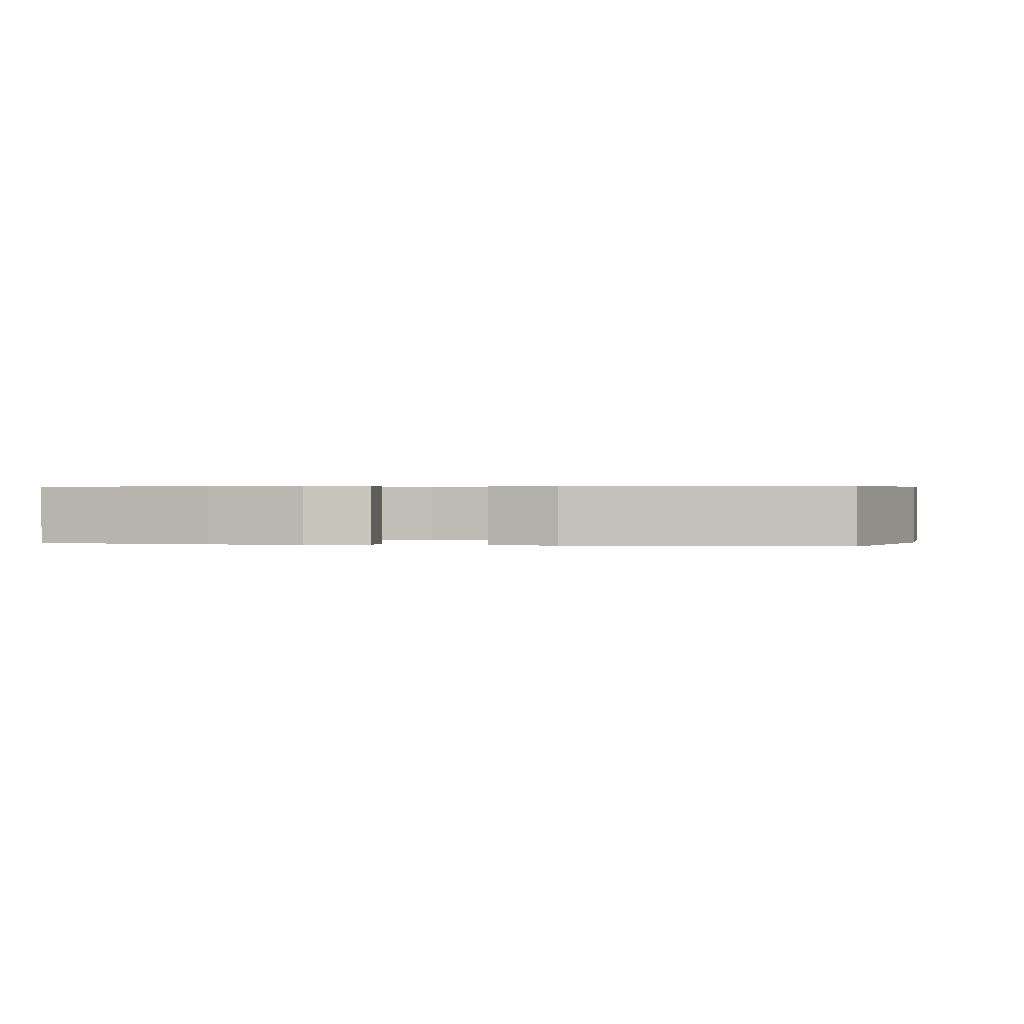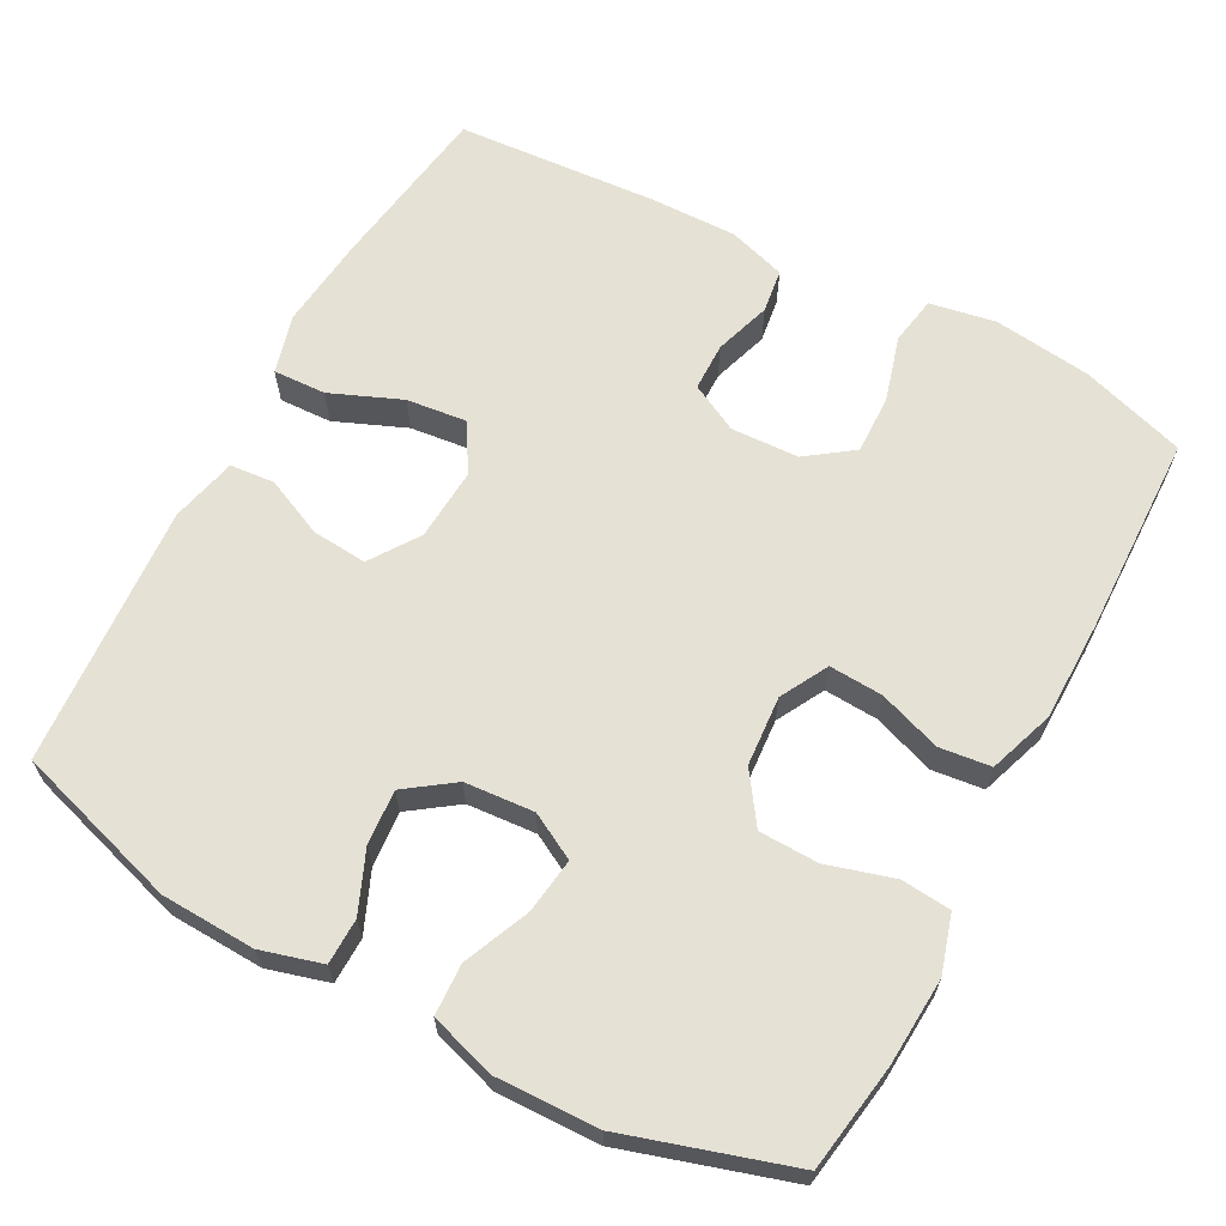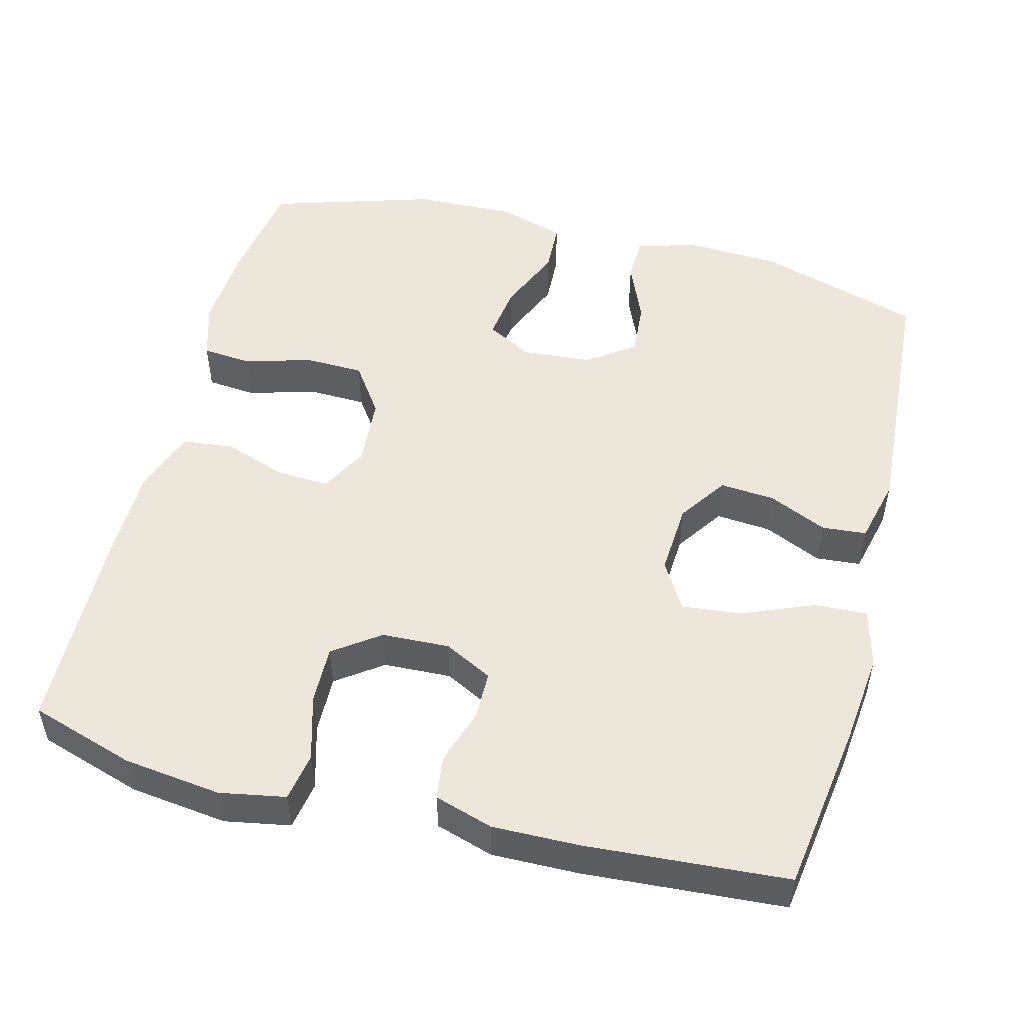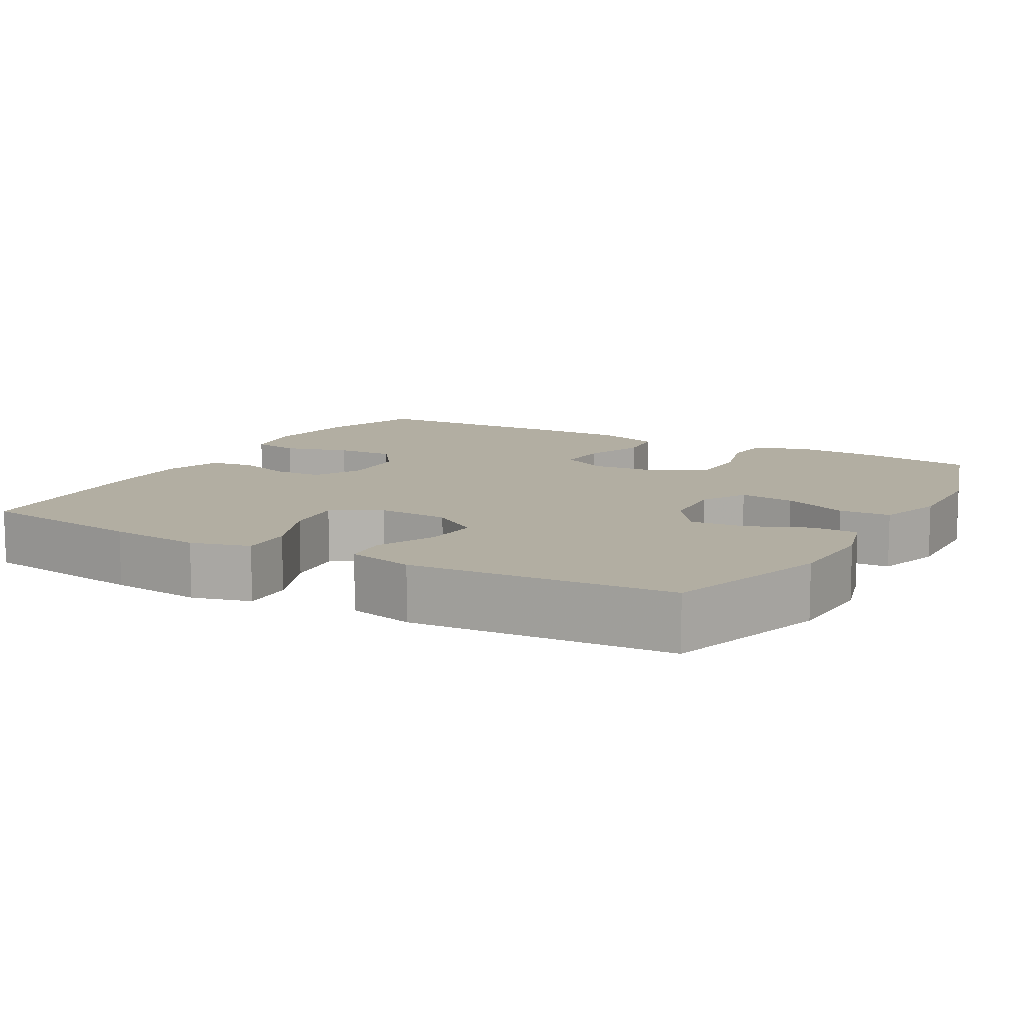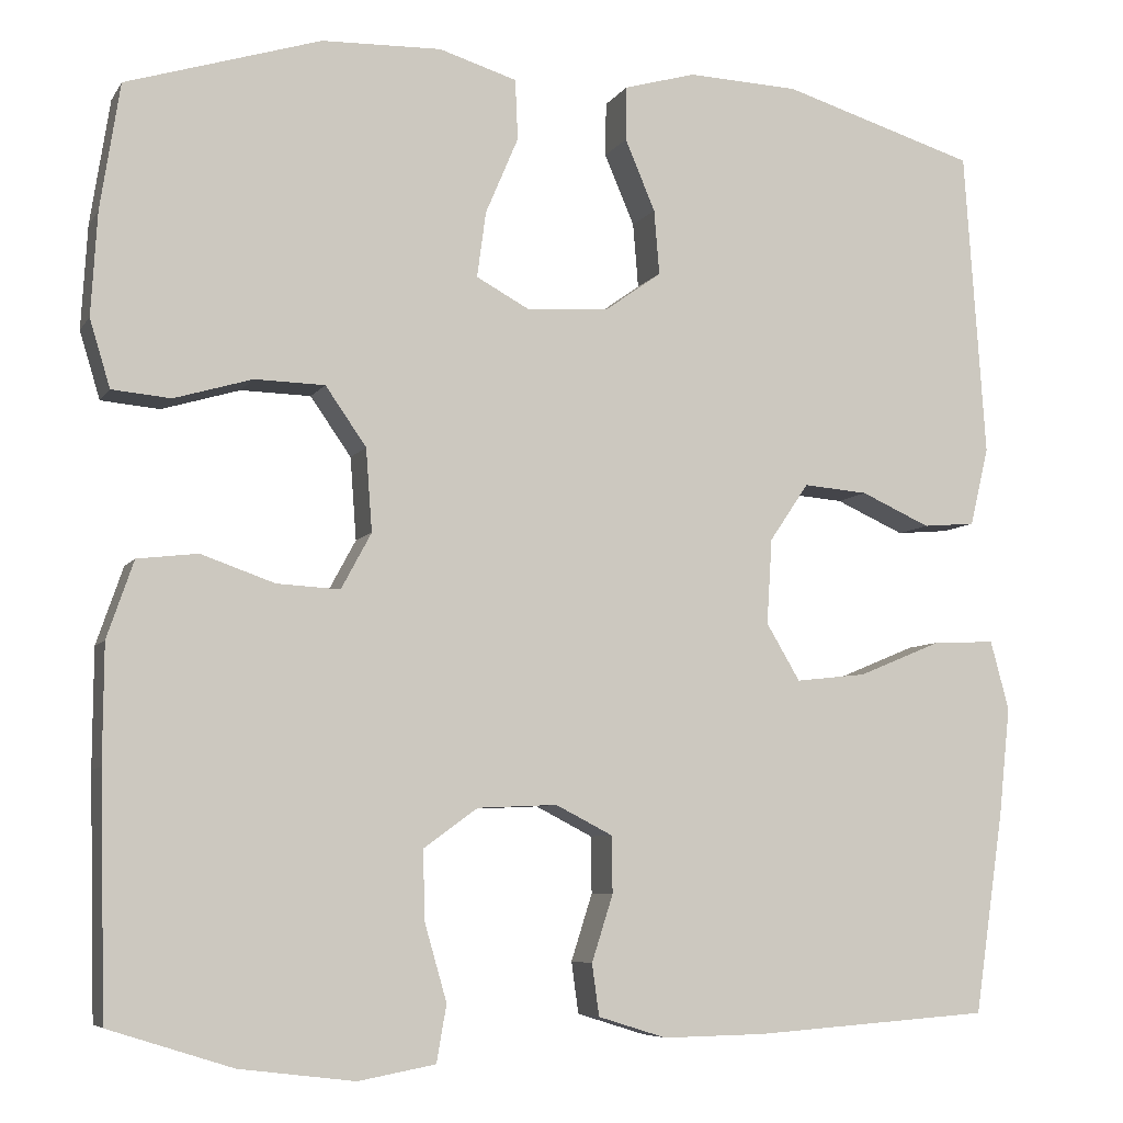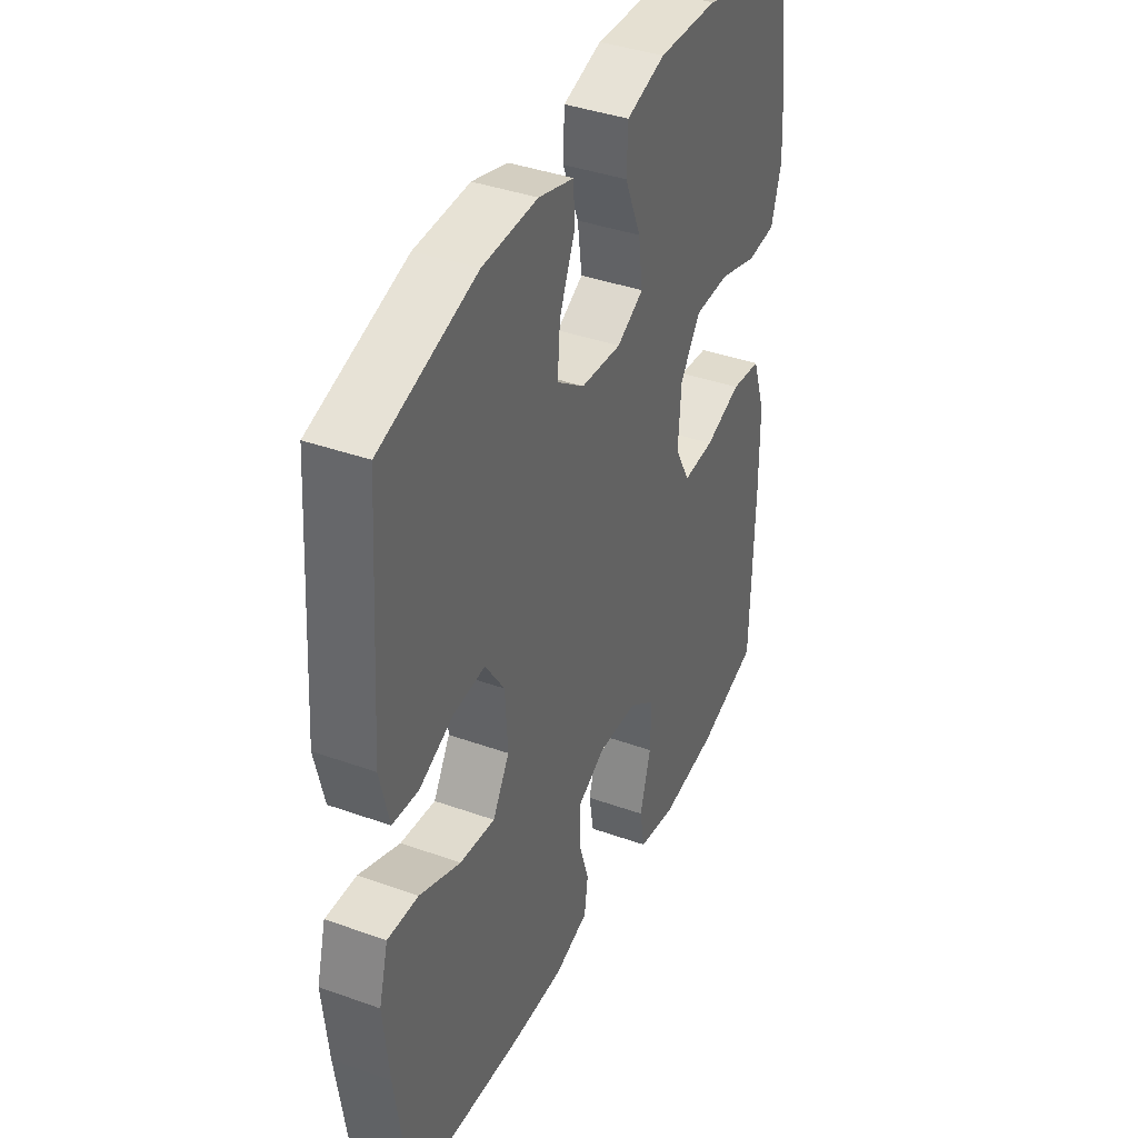
<metadata>
{"format":"obj","ext":"obj","renderer":"f3d","projection":"perspective","resolution":1024,"background":"white","views":[{"elev":0.5,"azim":-79.9,"up":"+Y"},{"elev":64.5,"azim":28.2,"up":"+Y"},{"elev":50.9,"azim":-165.5,"up":"+Y"},{"elev":10.7,"azim":-60.6,"up":"+Y"},{"elev":-6.7,"azim":161.5,"up":"+Z"},{"elev":38.9,"azim":-65.8,"up":"+Z"}]}
</metadata>
<code>
v 0.5 0.07 0.5
v 0.522 0.07 0.358
v 0.529 0.07 0.242
v 0.506 0.07 0.166
v 0.44 0.07 0.16
v 0.352 0.07 0.186
v 0.273 0.07 0.184
v 0.227 0.07 0.118
v 0.22 0.07 0.025
v 0.254 0.07 -0.038
v 0.325 0.07 -0.034
v 0.408 0.07 -0.005
v 0.476 0.07 -0.013
v 0.506 0.07 -0.1
v 0.507 0.07 -0.232
v 0.5 0.07 -0.5
v 0.361 0.07 -0.544
v 0.231 0.07 -0.56
v 0.144 0.07 -0.544
v 0.133 0.07 -0.48
v 0.158 0.07 -0.393
v 0.16 0.07 -0.315
v 0.099 0.07 -0.271
v 0.009 0.07 -0.267
v -0.055 0.07 -0.3
v -0.056 0.07 -0.364
v -0.032 0.07 -0.439
v -0.04 0.07 -0.497
v -0.117 0.07 -0.521
v -0.233 0.07 -0.519
v -0.5 0.07 -0.5
v -0.533 0.07 -0.274
v -0.546 0.07 -0.151
v -0.525 0.07 -0.073
v -0.455 0.07 -0.076
v -0.361 0.07 -0.115
v -0.281 0.07 -0.124
v -0.243 0.07 -0.06
v -0.249 0.07 0.036
v -0.293 0.07 0.101
v -0.366 0.07 0.095
v -0.444 0.07 0.06
v -0.503 0.07 0.065
v -0.524 0.07 0.153
v -0.5 0.07 0.5
v -0.281 0.07 0.567
v -0.156 0.07 0.572
v -0.075 0.07 0.549
v -0.074 0.07 0.488
v -0.108 0.07 0.408
v -0.114 0.07 0.335
v -0.051 0.07 0.29
v 0.041 0.07 0.283
v 0.102 0.07 0.316
v 0.092 0.07 0.39
v 0.055 0.07 0.477
v 0.058 0.07 0.545
v 0.146 0.07 0.572
v 0.281 0.07 0.568
v 0.5 0 0.5
v 0.522 0 0.358
v 0.529 0 0.242
v 0.506 0 0.166
v 0.44 0 0.16
v 0.352 0 0.186
v 0.273 0 0.184
v 0.227 0 0.118
v 0.22 0 0.025
v 0.254 0 -0.038
v 0.325 0 -0.034
v 0.408 0 -0.005
v 0.476 0 -0.013
v 0.506 0 -0.1
v 0.507 0 -0.232
v 0.5 0 -0.5
v 0.361 0 -0.544
v 0.231 0 -0.56
v 0.144 0 -0.544
v 0.133 0 -0.48
v 0.158 0 -0.393
v 0.16 0 -0.315
v 0.099 0 -0.271
v 0.009 0 -0.267
v -0.055 0 -0.3
v -0.056 0 -0.364
v -0.032 0 -0.439
v -0.04 0 -0.497
v -0.117 0 -0.521
v -0.233 0 -0.519
v -0.5 0 -0.5
v -0.533 0 -0.274
v -0.546 0 -0.151
v -0.525 0 -0.073
v -0.455 0 -0.076
v -0.361 0 -0.115
v -0.281 0 -0.124
v -0.243 0 -0.06
v -0.249 0 0.036
v -0.293 0 0.101
v -0.366 0 0.095
v -0.444 0 0.06
v -0.503 0 0.065
v -0.524 0 0.153
v -0.5 0 0.5
v -0.281 0 0.567
v -0.156 0 0.572
v -0.075 0 0.549
v -0.074 0 0.488
v -0.108 0 0.408
v -0.114 0 0.335
v -0.051 0 0.29
v 0.041 0 0.283
v 0.102 0 0.316
v 0.092 0 0.39
v 0.055 0 0.477
v 0.058 0 0.545
v 0.146 0 0.572
v 0.281 0 0.568
f 4 5 6
f 3 4 6
f 2 3 6
f 1 2 6
f 59 1 6
f 58 59 6
f 57 58 6
f 56 57 6
f 55 56 6
f 54 55 6 7
f 53 54 7 8
f 52 53 8 9
f 51 52 9 10
f 48 49 50
f 47 48 50
f 46 47 50
f 45 46 50
f 44 45 50
f 43 44 50
f 42 43 50
f 41 42 50
f 40 41 50 51
f 39 40 51 10
f 34 35 36
f 33 34 36
f 32 33 36
f 31 32 36
f 30 31 36
f 29 30 36
f 28 29 36
f 27 28 36
f 26 27 36
f 25 26 36 37
f 24 25 37 38
f 19 20 21
f 18 19 21
f 17 18 21
f 16 17 21
f 15 16 21
f 14 15 21
f 13 14 21
f 12 13 21
f 11 12 21
f 10 11 21 22
f 38 39 10
f 24 38 10
f 23 24 10
f 10 22 23
f 65 64 63
f 65 63 62
f 65 62 61
f 65 61 60
f 65 60 118
f 65 118 117
f 65 117 116
f 65 116 115
f 65 115 114
f 66 65 114 113
f 67 66 113 112
f 68 67 112 111
f 69 68 111 110
f 109 108 107
f 109 107 106
f 109 106 105
f 109 105 104
f 109 104 103
f 109 103 102
f 109 102 101
f 109 101 100
f 110 109 100 99
f 69 110 99 98
f 95 94 93
f 95 93 92
f 95 92 91
f 95 91 90
f 95 90 89
f 95 89 88
f 95 88 87
f 95 87 86
f 95 86 85
f 96 95 85 84
f 97 96 84 83
f 80 79 78
f 80 78 77
f 80 77 76
f 80 76 75
f 80 75 74
f 80 74 73
f 80 73 72
f 80 72 71
f 80 71 70
f 81 80 70 69
f 69 98 97
f 69 97 83
f 69 83 82
f 82 81 69
f 1 60 61 2
f 2 61 62 3
f 3 62 63 4
f 4 63 64 5
f 5 64 65 6
f 6 65 66 7
f 7 66 67 8
f 8 67 68 9
f 9 68 69 10
f 10 69 70 11
f 11 70 71 12
f 12 71 72 13
f 13 72 73 14
f 14 73 74 15
f 15 74 75 16
f 16 75 76 17
f 17 76 77 18
f 18 77 78 19
f 19 78 79 20
f 20 79 80 21
f 21 80 81 22
f 22 81 82 23
f 23 82 83 24
f 24 83 84 25
f 25 84 85 26
f 26 85 86 27
f 27 86 87 28
f 28 87 88 29
f 29 88 89 30
f 30 89 90 31
f 31 90 91 32
f 32 91 92 33
f 33 92 93 34
f 34 93 94 35
f 35 94 95 36
f 36 95 96 37
f 37 96 97 38
f 38 97 98 39
f 39 98 99 40
f 40 99 100 41
f 41 100 101 42
f 42 101 102 43
f 43 102 103 44
f 44 103 104 45
f 45 104 105 46
f 46 105 106 47
f 47 106 107 48
f 48 107 108 49
f 49 108 109 50
f 50 109 110 51
f 51 110 111 52
f 52 111 112 53
f 53 112 113 54
f 54 113 114 55
f 55 114 115 56
f 56 115 116 57
f 57 116 117 58
f 58 117 118 59
f 59 118 60 1

</code>
